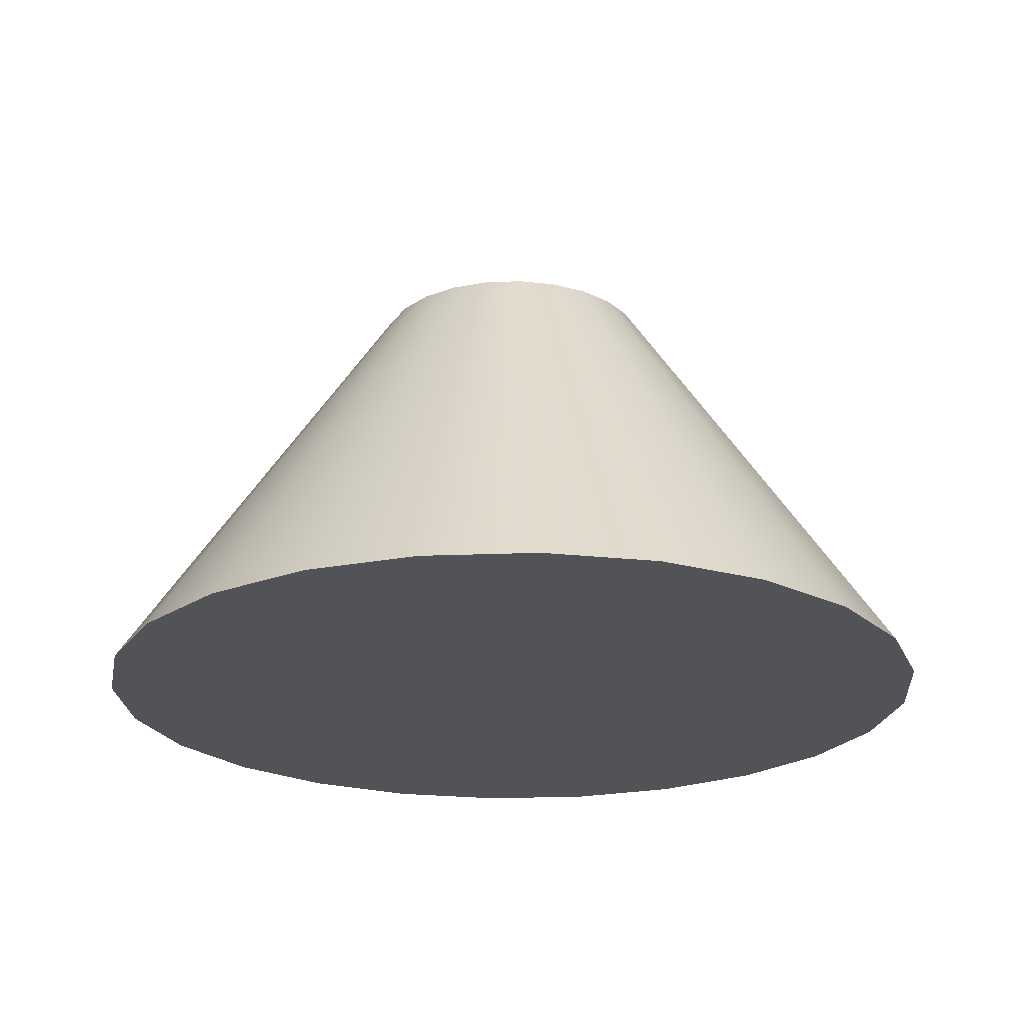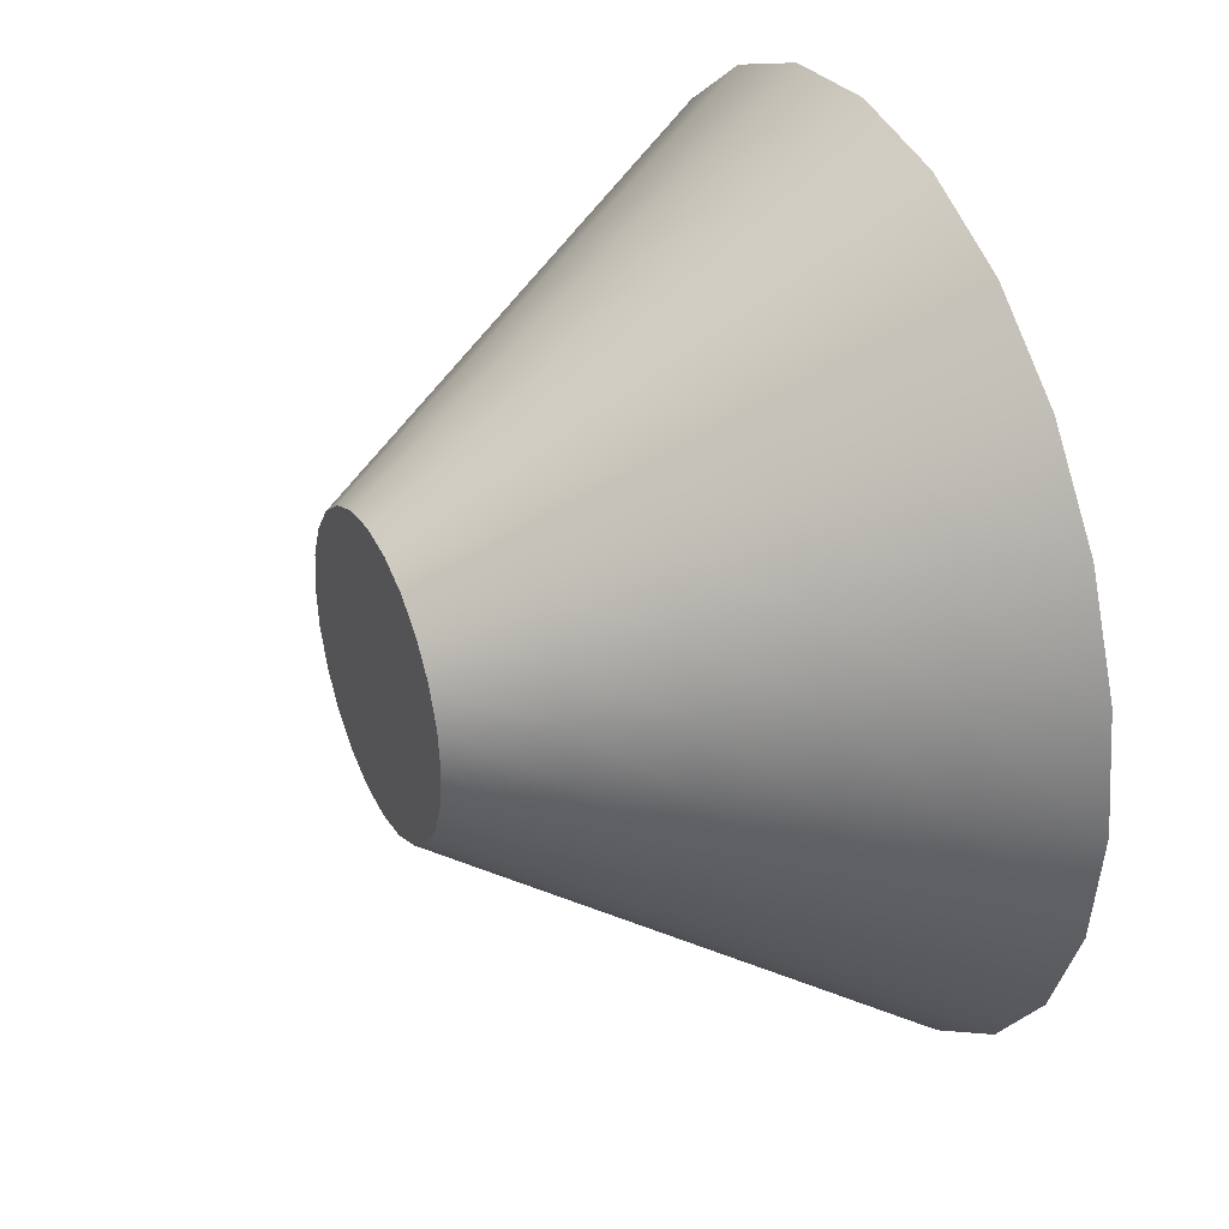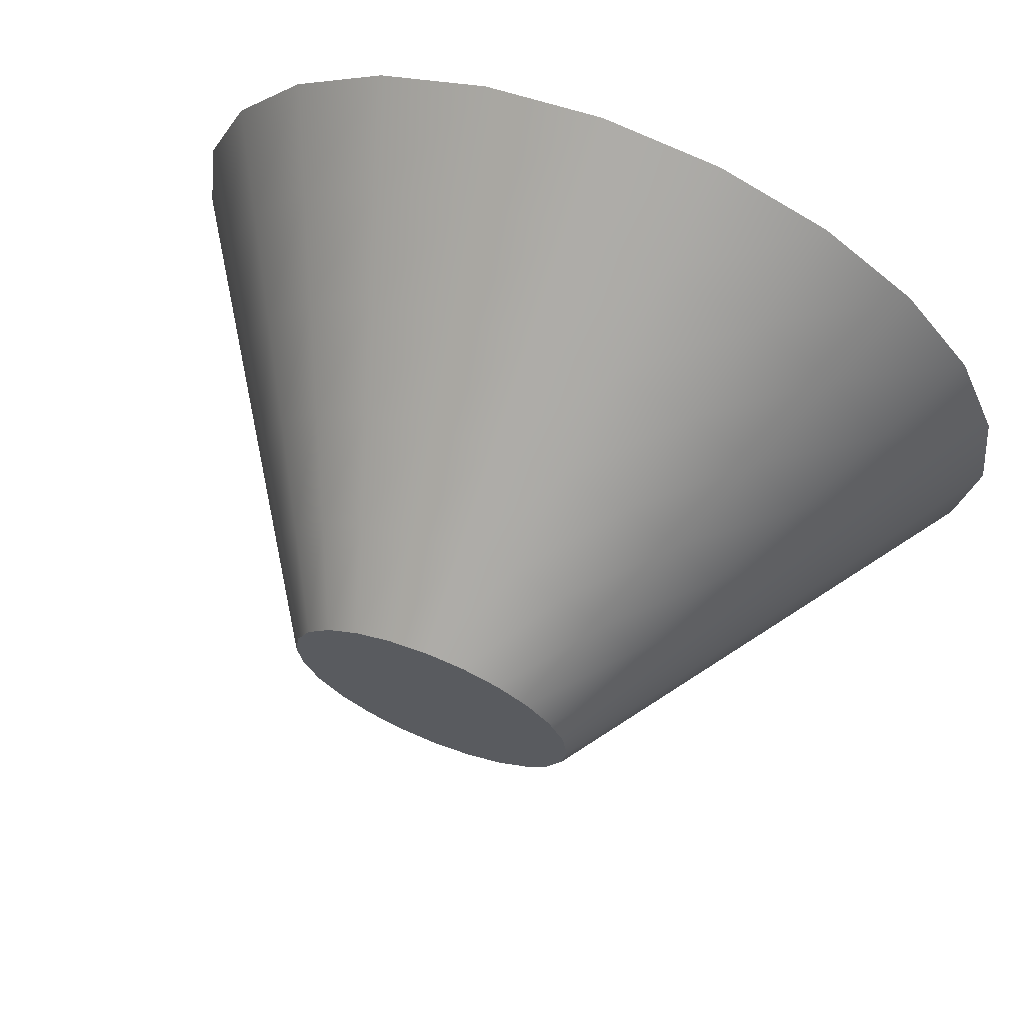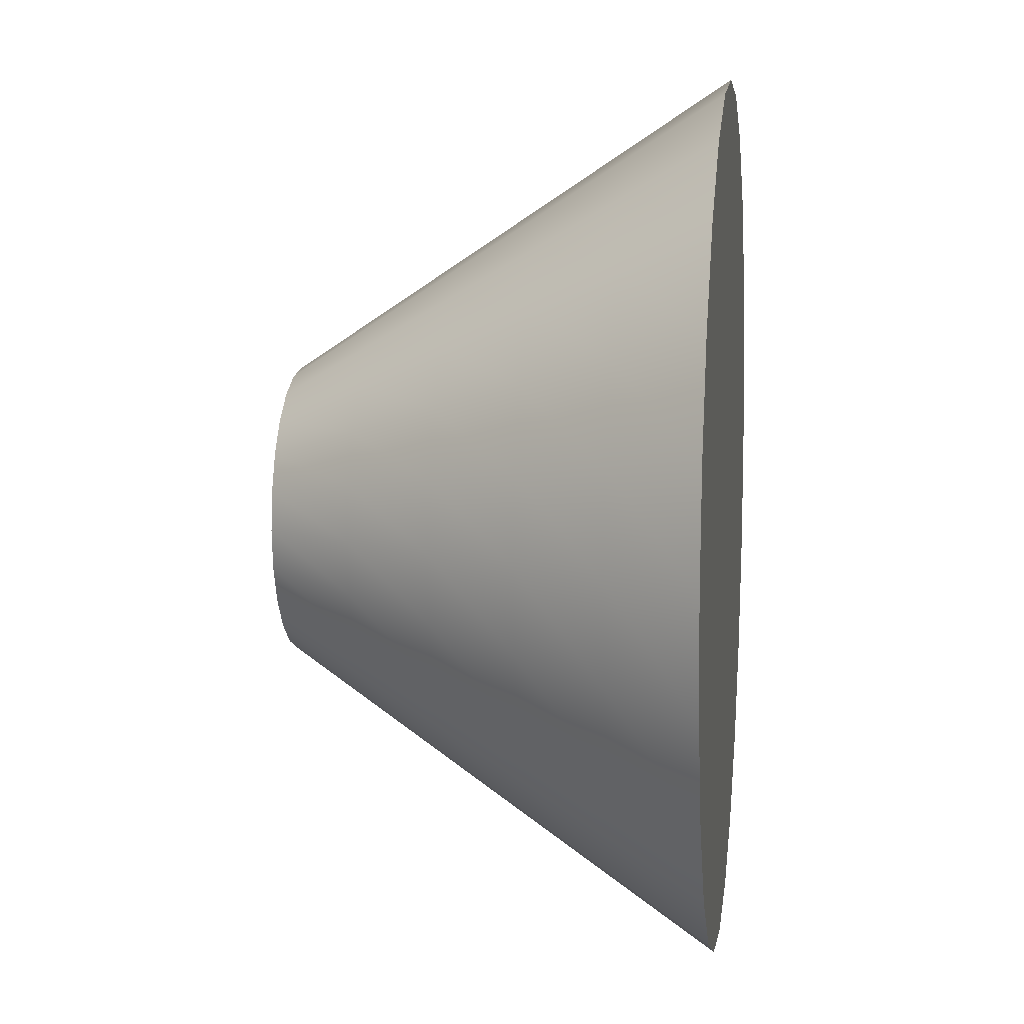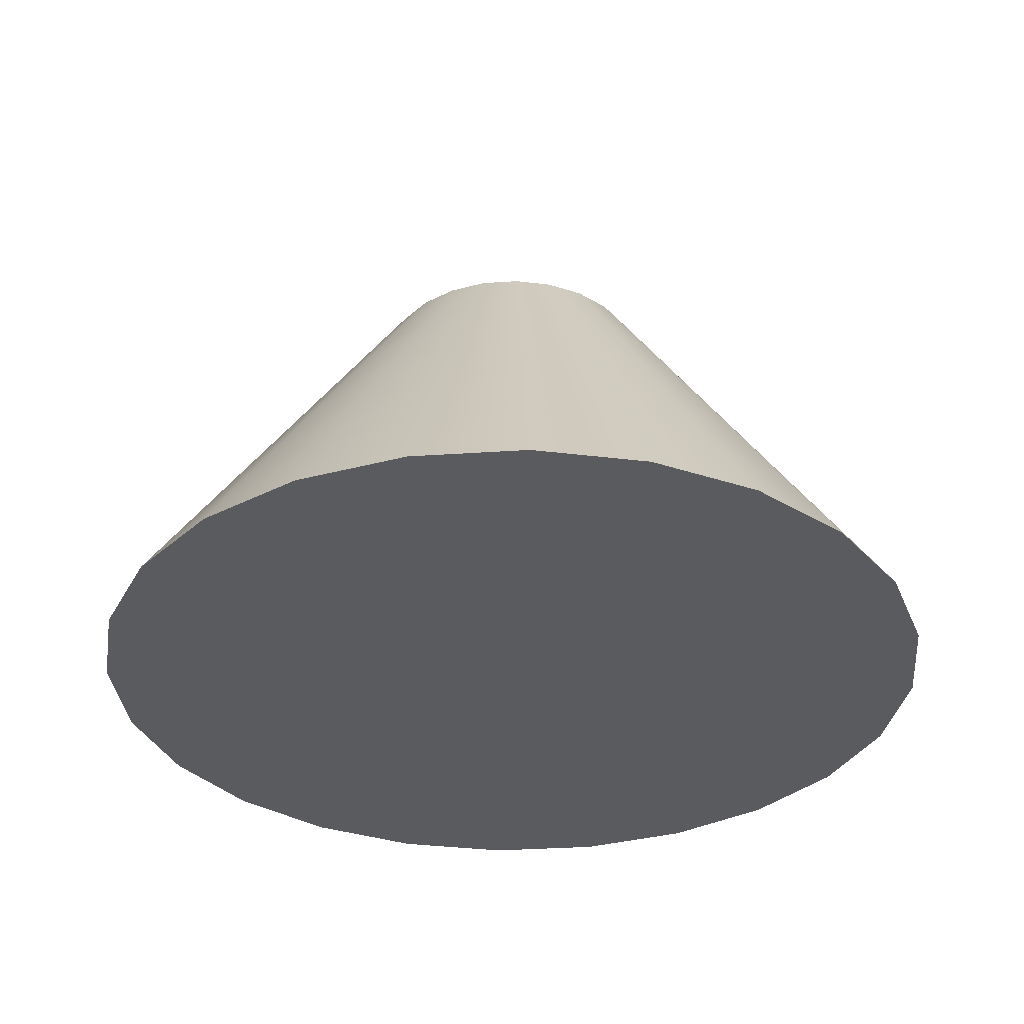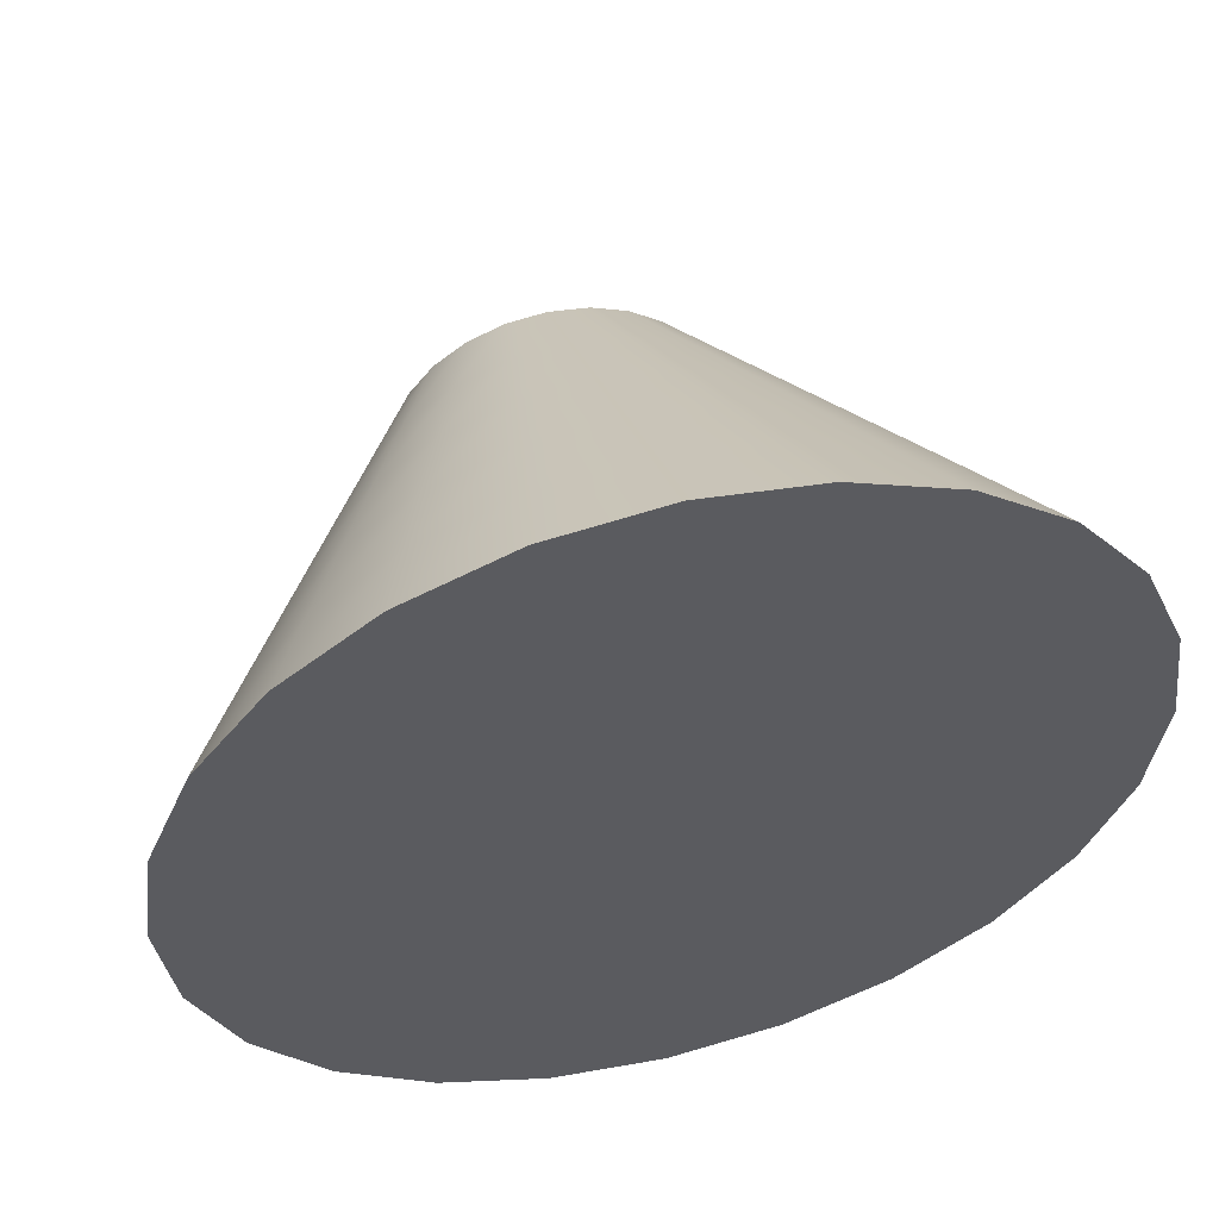
<metadata>
{"format":"obj","ext":"obj","renderer":"f3d","projection":"perspective","resolution":1024,"background":"white","views":[{"elev":-22.2,"azim":-138.5,"up":"+Y"},{"elev":34.2,"azim":-114.7,"up":"+Z"},{"elev":67.9,"azim":-158.2,"up":"+Z"},{"elev":9.0,"azim":-82.3,"up":"+Z"},{"elev":-33.3,"azim":-167.2,"up":"+Y"},{"elev":55.1,"azim":-14.2,"up":"+Z"}]}
</metadata>
<code>
v  -0.0587 0 0.1418
v  0.9642 0 -0.4488
v  1.082 0 -0.1639
v  1.122 0 0.1418
v  0.5319 0 -0.8811
v  0.7765 0 -0.6934
v  -0.0587 0 -1.039
v  0.247 0 -0.9991
v  -0.6492 0 -0.8811
v  -0.3644 0 -0.9991
v  -1.081 0 -0.4488
v  -0.8938 0 -0.6934
v  -1.24 0 0.1418
v  -1.2 0 -0.1639
v  -1.081 0 0.7323
v  -1.2 0 0.4475
v  -0.6492 0 1.165
v  -0.8938 0 0.9769
v  -0.0587 0 1.323
v  -0.3644 0 1.283
v  0.5319 0 1.165
v  0.247 0 1.283
v  0.9642 0 0.7323
v  0.7765 0 0.9769
v  1.082 0 0.4475
v  0.9301 0.2362 -0.1232
v  0.965 0.2362 0.1418
v  0.8278 0.2362 -0.37
v  0.6651 0.2362 -0.582
v  0.4531 0.2362 -0.7447
v  0.2063 0.2362 -0.847
v  -0.0587 0.2362 -0.8818
v  -0.3236 0.2362 -0.847
v  -0.5705 0.2362 -0.7447
v  -0.7825 0.2362 -0.582
v  -0.9452 0.2362 -0.37
v  -1.047 0.2362 -0.1232
v  -1.082 0.2362 0.1418
v  -1.047 0.2362 0.4067
v  -0.9452 0.2362 0.6536
v  -0.7825 0.2362 0.8656
v  -0.5705 0.2362 1.028
v  -0.3236 0.2362 1.131
v  -0.0587 0.2362 1.165
v  0.2063 0.2362 1.131
v  0.4531 0.2362 1.028
v  0.6651 0.2362 0.8656
v  0.8278 0.2362 0.6536
v  0.9301 0.2362 0.4067
v  0.778 0.4724 -0.0824
v  0.8075 0.4724 0.1418
v  0.6914 0.4724 -0.2913
v  0.5538 0.4724 -0.4707
v  0.3744 0.4724 -0.6083
v  0.1655 0.4724 -0.6949
v  -0.0587 0.4724 -0.7244
v  -0.2828 0.4724 -0.6949
v  -0.4917 0.4724 -0.6083
v  -0.6711 0.4724 -0.4707
v  -0.8088 0.4724 -0.2913
v  -0.8953 0.4724 -0.0824
v  -0.9248 0.4724 0.1418
v  -0.8953 0.4724 0.366
v  -0.8088 0.4724 0.5748
v  -0.6711 0.4724 0.7542
v  -0.4917 0.4724 0.8919
v  -0.2828 0.4724 0.9784
v  -0.0587 0.4724 1.008
v  0.1655 0.4724 0.9784
v  0.3744 0.4724 0.8919
v  0.5538 0.4724 0.7542
v  0.6914 0.4724 0.5748
v  0.778 0.4724 0.366
v  0.6258 0.7087 -0.0416
v  0.65 0.7087 0.1418
v  0.555 0.7087 -0.2126
v  0.4424 0.7087 -0.3593
v  0.2957 0.7087 -0.4719
v  0.1247 0.7087 -0.5427
v  -0.0587 0.7087 -0.5669
v  -0.2421 0.7087 -0.5427
v  -0.413 0.7087 -0.4719
v  -0.5598 0.7087 -0.3593
v  -0.6724 0.7087 -0.2126
v  -0.7432 0.7087 -0.0416
v  -0.7673 0.7087 0.1418
v  -0.7432 0.7087 0.3252
v  -0.6724 0.7087 0.4961
v  -0.5598 0.7087 0.6429
v  -0.413 0.7087 0.7555
v  -0.2421 0.7087 0.8263
v  -0.0587 0.7087 0.8504
v  0.1247 0.7087 0.8263
v  0.2957 0.7087 0.7555
v  0.4424 0.7087 0.6429
v  0.555 0.7087 0.4961
v  0.6258 0.7087 0.3252
v  0.4737 0.9449 -0.0009
v  0.4925 0.9449 0.1418
v  0.4187 0.9449 -0.1338
v  0.3311 0.9449 -0.248
v  0.2169 0.9449 -0.3356
v  0.084 0.9449 -0.3906
v  -0.0587 0.9449 -0.4094
v  -0.2013 0.9449 -0.3906
v  -0.3343 0.9449 -0.3356
v  -0.4484 0.9449 -0.248
v  -0.536 0.9449 -0.1338
v  -0.5911 0.9449 -0.0009
v  -0.6099 0.9449 0.1418
v  -0.5911 0.9449 0.2844
v  -0.536 0.9449 0.4174
v  -0.4484 0.9449 0.5315
v  -0.3343 0.9449 0.6191
v  -0.2013 0.9449 0.6742
v  -0.0587 0.9449 0.693
v  0.084 0.9449 0.6742
v  0.2169 0.9449 0.6191
v  0.3311 0.9449 0.5315
v  0.4187 0.9449 0.4174
v  0.4737 0.9449 0.2844
v  0.3216 1.181 0.0399
v  0.335 1.181 0.1418
v  0.2823 1.181 -0.0551
v  0.2197 1.181 -0.1366
v  0.1382 1.181 -0.1992
v  0.0432 1.181 -0.2385
v  -0.0587 1.181 -0.2519
v  -0.1606 1.181 -0.2385
v  -0.2555 1.181 -0.1992
v  -0.3371 1.181 -0.1366
v  -0.3996 1.181 -0.0551
v  -0.439 1.181 0.0399
v  -0.4524 1.181 0.1418
v  -0.439 1.181 0.2437
v  -0.3996 1.181 0.3386
v  -0.3371 1.181 0.4202
v  -0.2555 1.181 0.4827
v  -0.1606 1.181 0.5221
v  -0.0587 1.181 0.5355
v  0.0432 1.181 0.5221
v  0.1382 1.181 0.4827
v  0.2197 1.181 0.4202
v  0.2823 1.181 0.3386
v  0.3216 1.181 0.2437
v  -0.0587 1.181 0.1418
g Cone001
f 1 2 3 4
f 1 5 6 2
f 1 7 8 5
f 1 9 10 7
f 1 11 12 9
f 1 13 14 11
f 1 15 16 13
f 1 17 18 15
f 1 19 20 17
f 1 21 22 19
f 1 23 24 21
f 1 4 25 23
f 4 3 26 27
f 3 2 28 26
f 2 6 29 28
f 6 5 30 29
f 5 8 31 30
f 8 7 32 31
f 7 10 33 32
f 10 9 34 33
f 9 12 35 34
f 12 11 36 35
f 11 14 37 36
f 14 13 38 37
f 13 16 39 38
f 16 15 40 39
f 15 18 41 40
f 18 17 42 41
f 17 20 43 42
f 20 19 44 43
f 19 22 45 44
f 22 21 46 45
f 21 24 47 46
f 24 23 48 47
f 23 25 49 48
f 25 4 27 49
f 27 26 50 51
f 26 28 52 50
f 28 29 53 52
f 29 30 54 53
f 30 31 55 54
f 31 32 56 55
f 32 33 57 56
f 33 34 58 57
f 34 35 59 58
f 35 36 60 59
f 36 37 61 60
f 37 38 62 61
f 38 39 63 62
f 39 40 64 63
f 40 41 65 64
f 41 42 66 65
f 42 43 67 66
f 43 44 68 67
f 44 45 69 68
f 45 46 70 69
f 46 47 71 70
f 47 48 72 71
f 48 49 73 72
f 49 27 51 73
f 51 50 74 75
f 50 52 76 74
f 52 53 77 76
f 53 54 78 77
f 54 55 79 78
f 55 56 80 79
f 56 57 81 80
f 57 58 82 81
f 58 59 83 82
f 59 60 84 83
f 60 61 85 84
f 61 62 86 85
f 62 63 87 86
f 63 64 88 87
f 64 65 89 88
f 65 66 90 89
f 66 67 91 90
f 67 68 92 91
f 68 69 93 92
f 69 70 94 93
f 70 71 95 94
f 71 72 96 95
f 72 73 97 96
f 73 51 75 97
f 75 74 98 99
f 74 76 100 98
f 76 77 101 100
f 77 78 102 101
f 78 79 103 102
f 79 80 104 103
f 80 81 105 104
f 81 82 106 105
f 82 83 107 106
f 83 84 108 107
f 84 85 109 108
f 85 86 110 109
f 86 87 111 110
f 87 88 112 111
f 88 89 113 112
f 89 90 114 113
f 90 91 115 114
f 91 92 116 115
f 92 93 117 116
f 93 94 118 117
f 94 95 119 118
f 95 96 120 119
f 96 97 121 120
f 97 75 99 121
f 99 98 122 123
f 98 100 124 122
f 100 101 125 124
f 101 102 126 125
f 102 103 127 126
f 103 104 128 127
f 104 105 129 128
f 105 106 130 129
f 106 107 131 130
f 107 108 132 131
f 108 109 133 132
f 109 110 134 133
f 110 111 135 134
f 111 112 136 135
f 112 113 137 136
f 113 114 138 137
f 114 115 139 138
f 115 116 140 139
f 116 117 141 140
f 117 118 142 141
f 118 119 143 142
f 119 120 144 143
f 120 121 145 144
f 121 99 123 145
f 146 145 123 122
f 146 122 124 125
f 146 125 126 127
f 146 127 128 129
f 146 129 130 131
f 146 131 132 133
f 146 133 134 135
f 146 135 136 137
f 146 137 138 139
f 146 139 140 141
f 146 141 142 143
f 146 143 144 145

</code>
